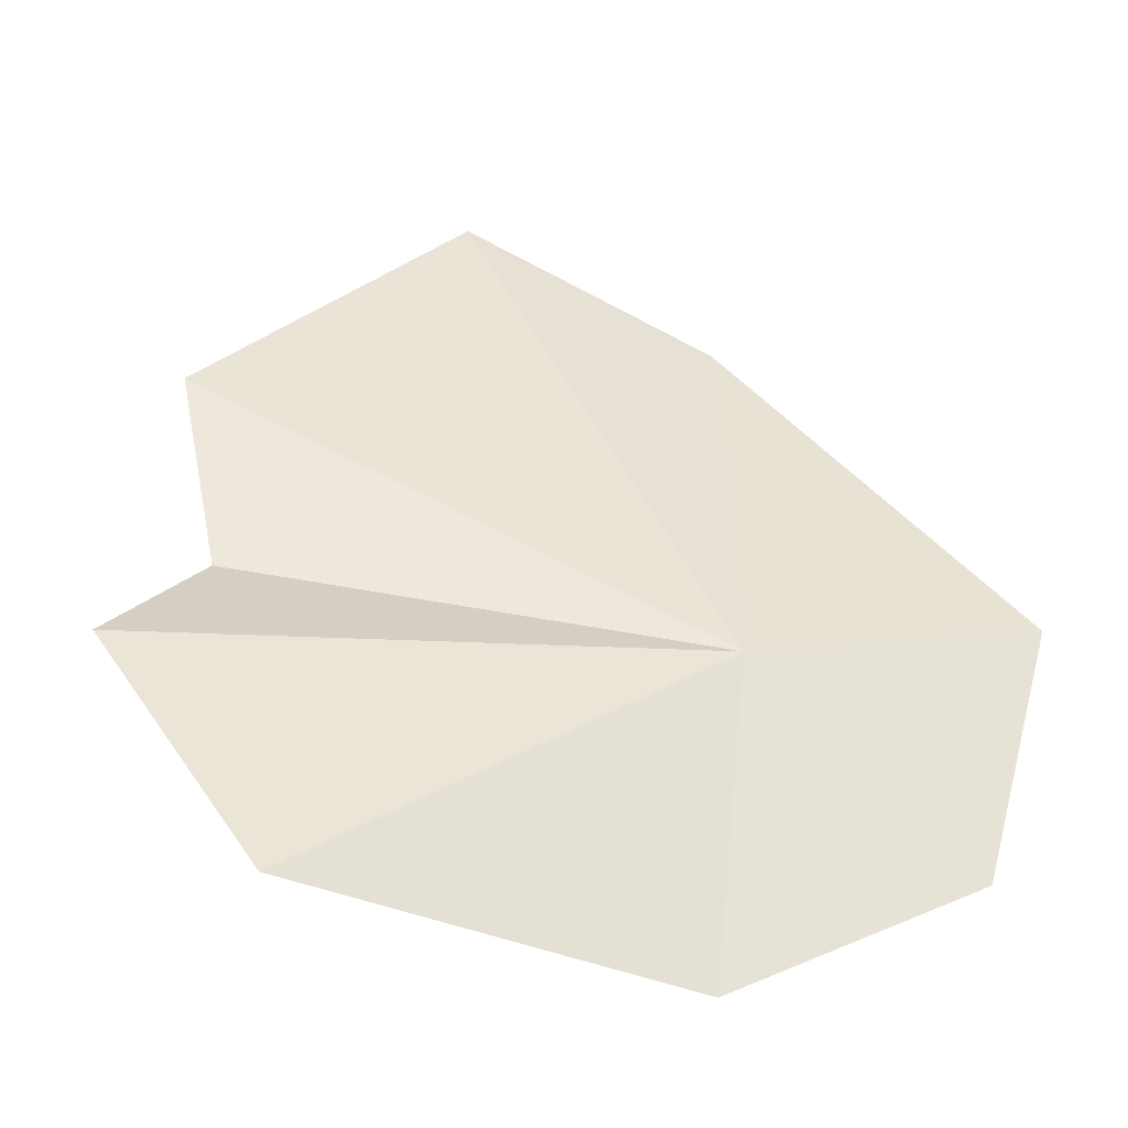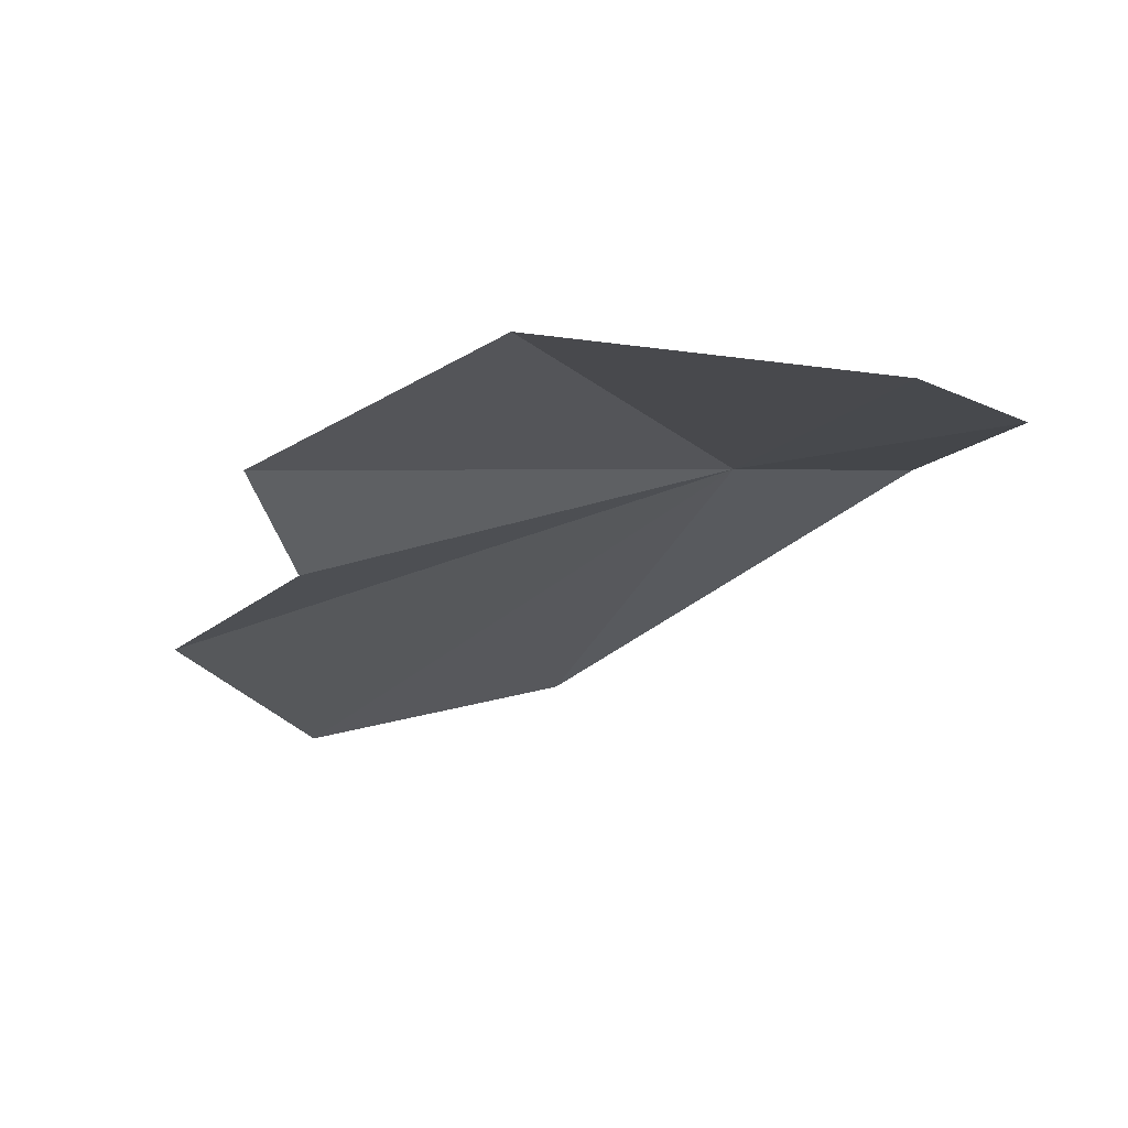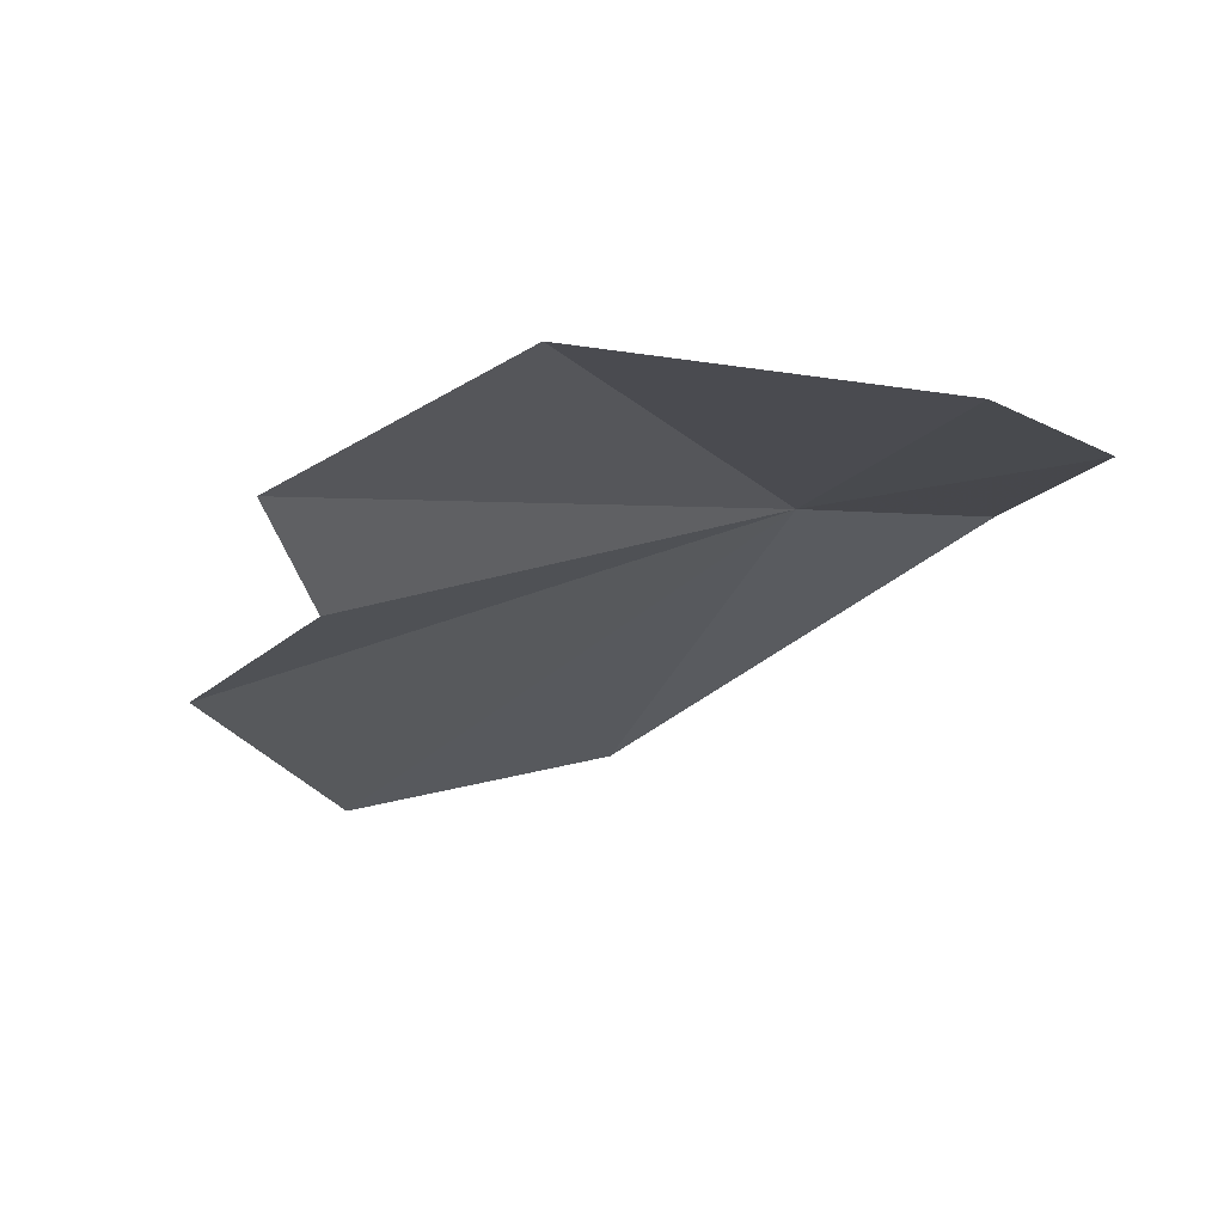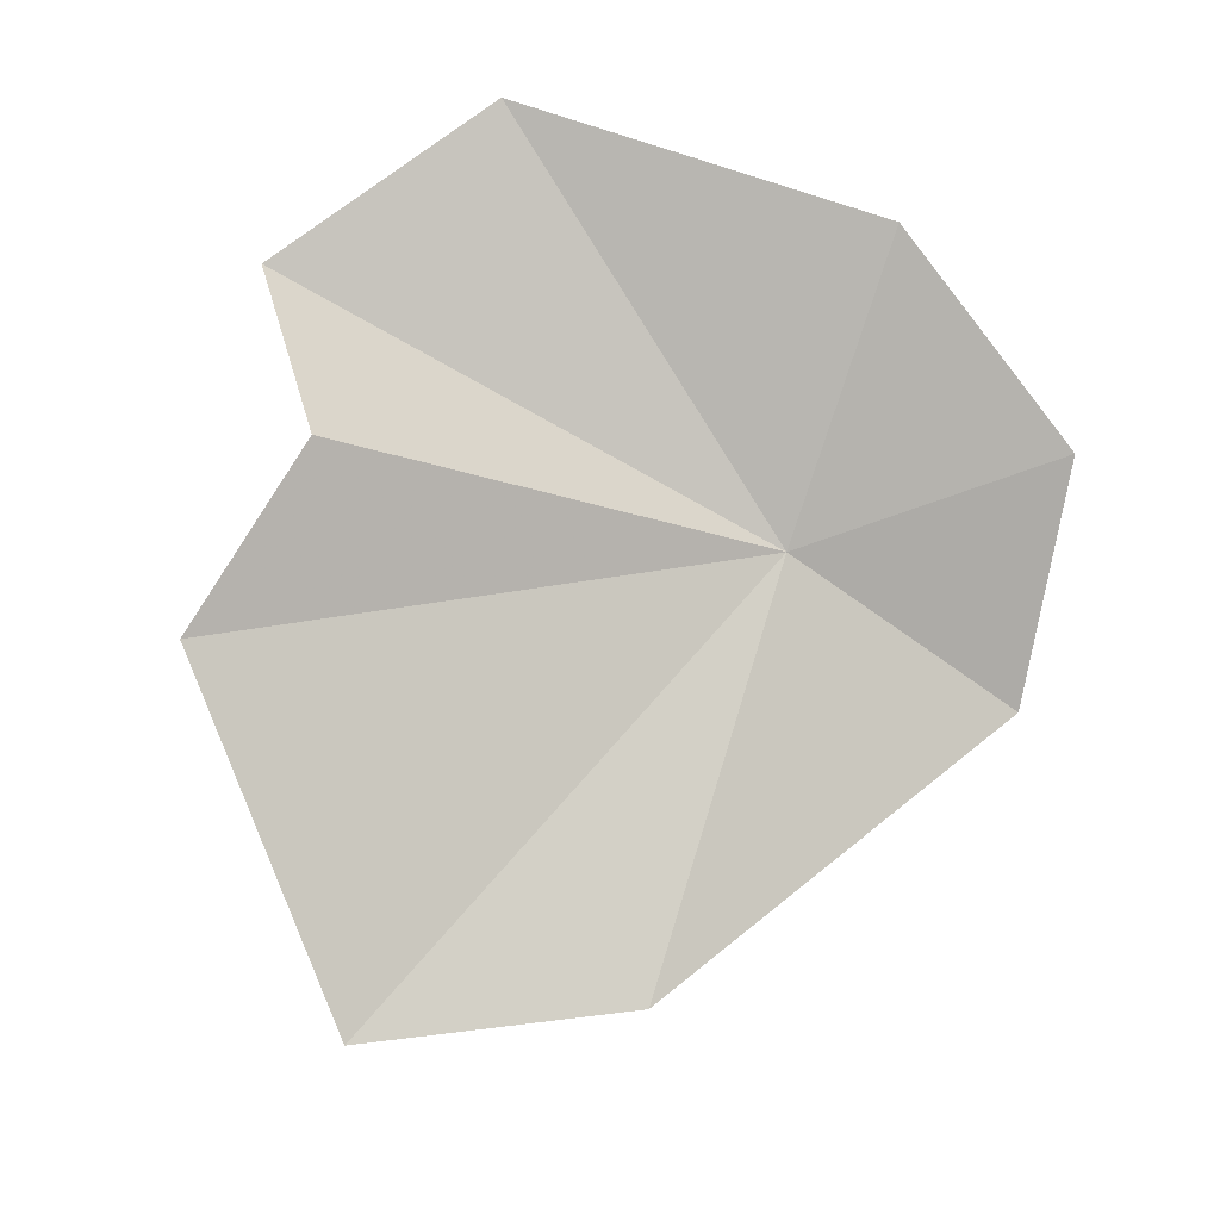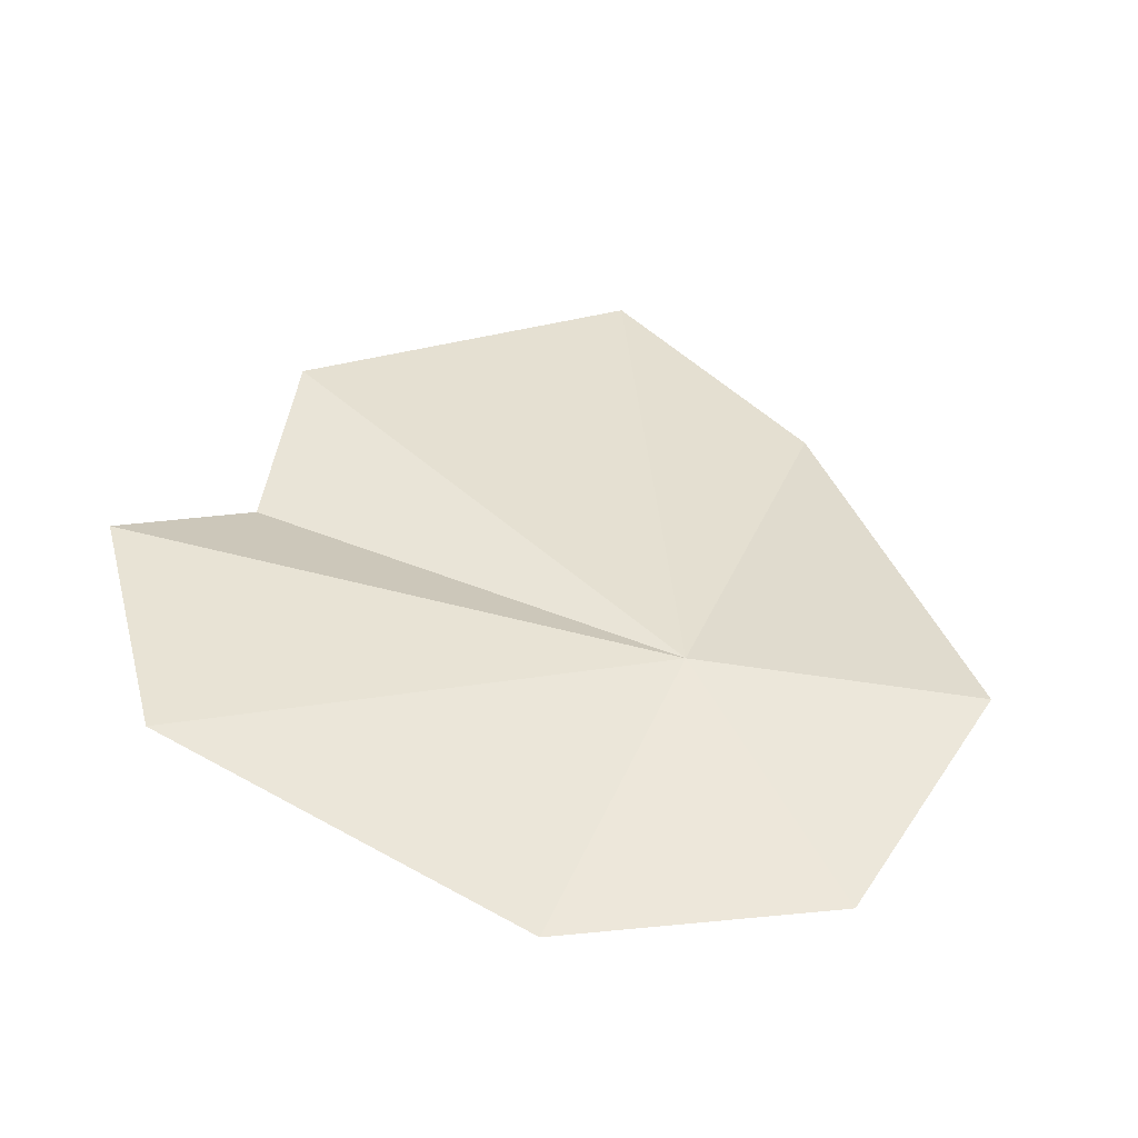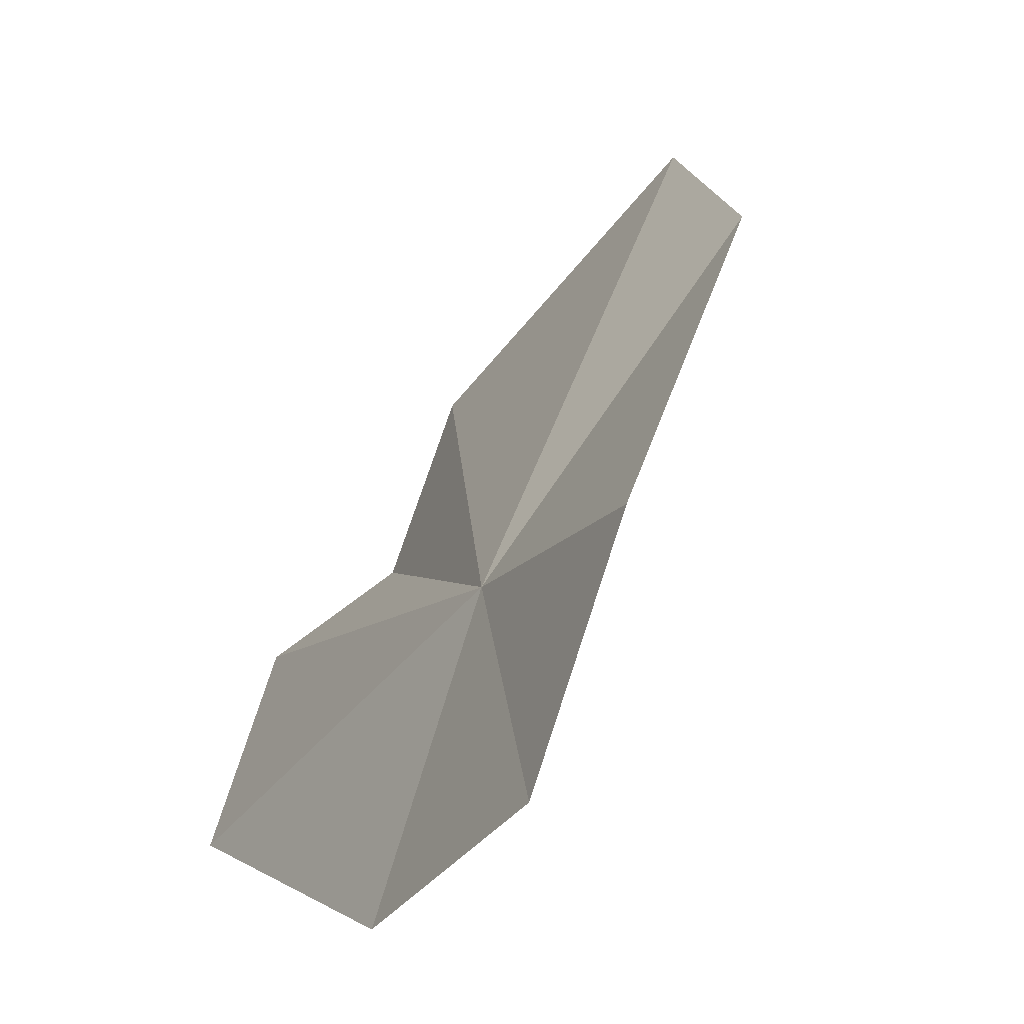
<metadata>
{"format":"obj","ext":"obj","renderer":"f3d","projection":"perspective","resolution":1024,"background":"white","views":[{"elev":-15.9,"azim":-13.5,"up":"+Y"},{"elev":3.2,"azim":-36.4,"up":"+Z"},{"elev":1.3,"azim":-35.2,"up":"+Z"},{"elev":-65.7,"azim":-28.7,"up":"+Z"},{"elev":67.4,"azim":15.2,"up":"+Z"},{"elev":-9.0,"azim":65.4,"up":"+Y"}]}
</metadata>
<code>
v -2.443 8.74 43.74
v 2.679 9.402 43.66
v 1.221 5.036 44.58
v -3.42 3.113 45.27
v -10.25 4.602 45.89
v -5.844 17.85 38.18
v -11.11 13.69 40.58
v -10.68 10.07 42.05
v -12.59 8.466 43.83
v -1.515 15.42 39.17
f 1 3 2
f 1 4 3
f 1 5 4
f 1 6 7
f 1 7 8
f 1 8 9
f 1 10 6
f 1 9 5
f 1 2 10

</code>
